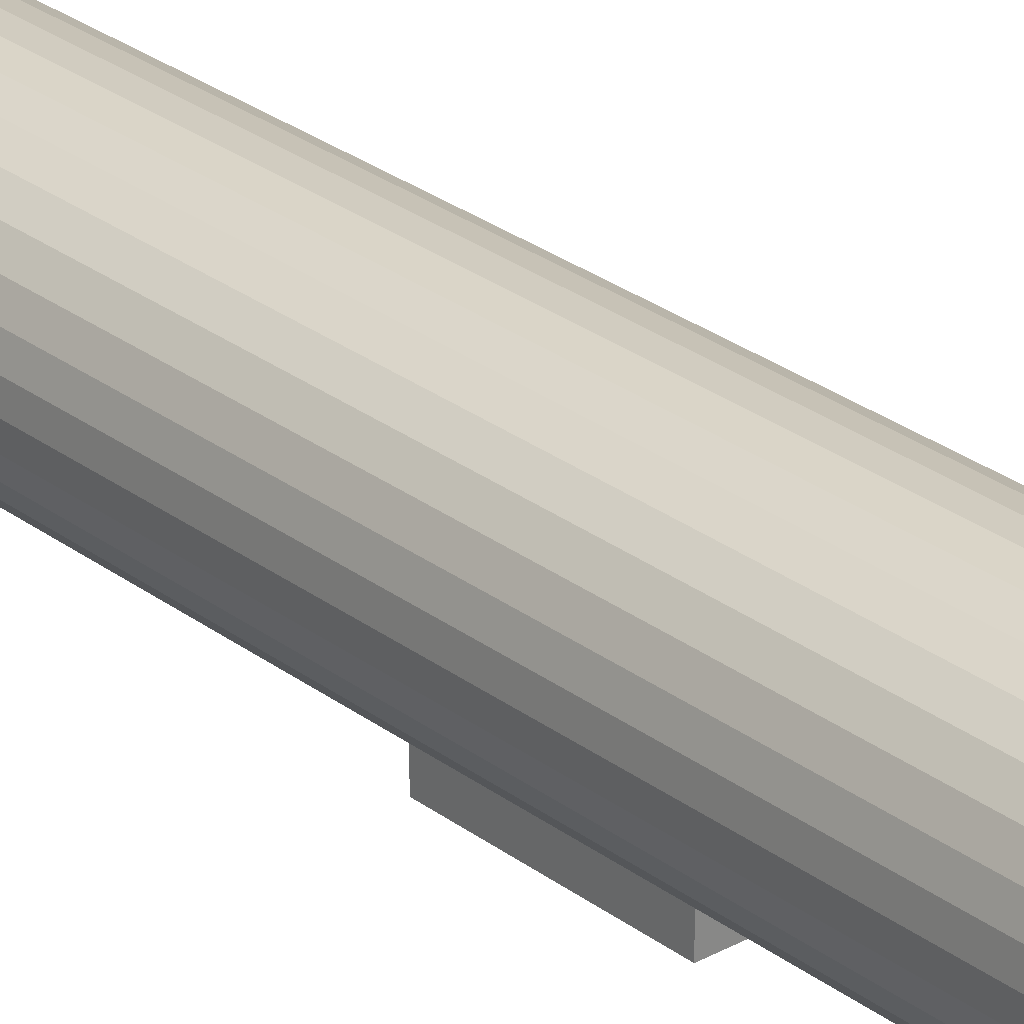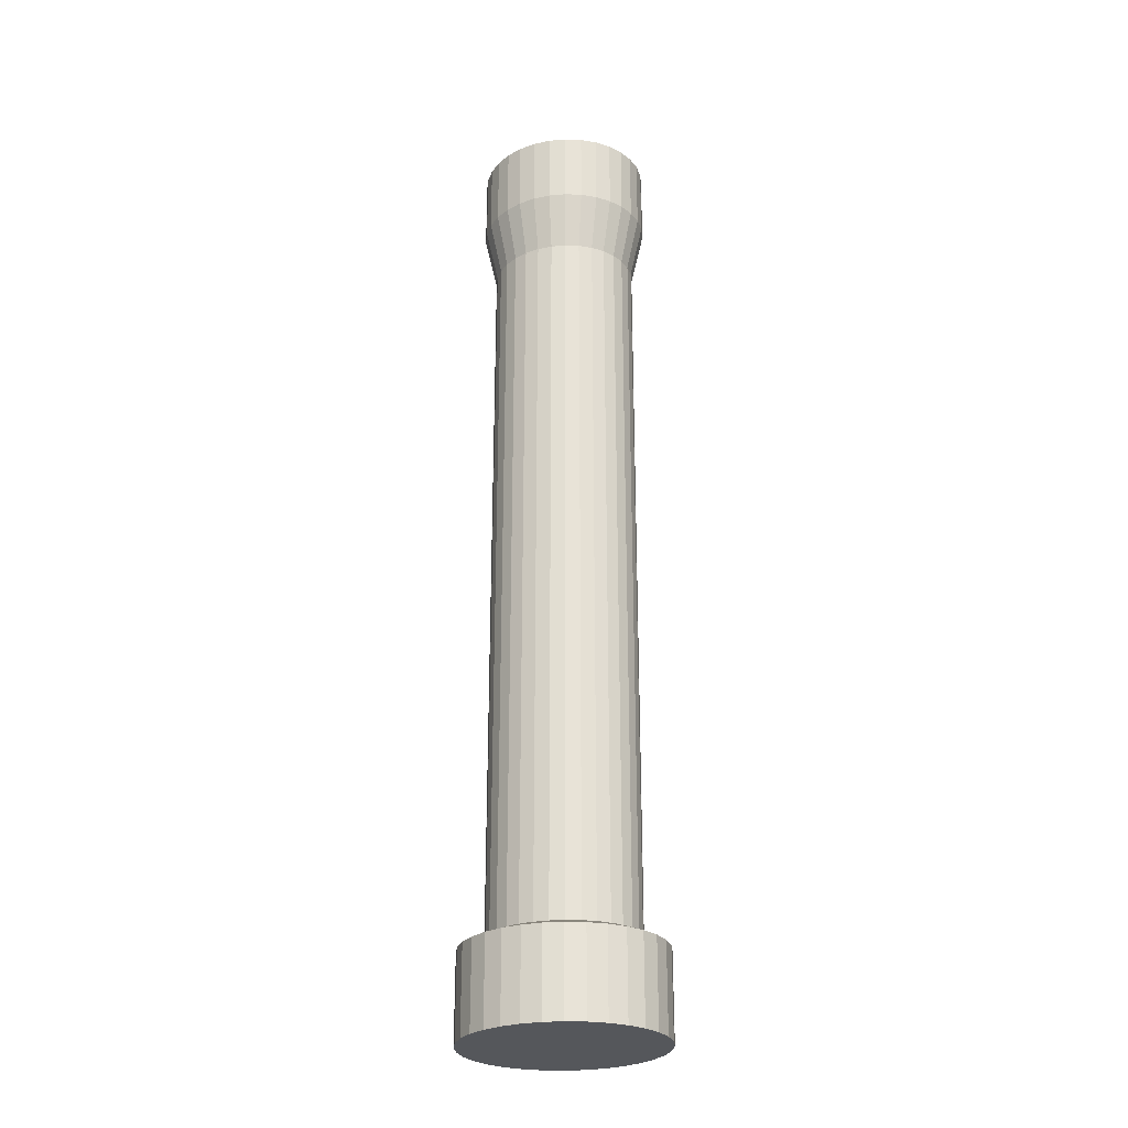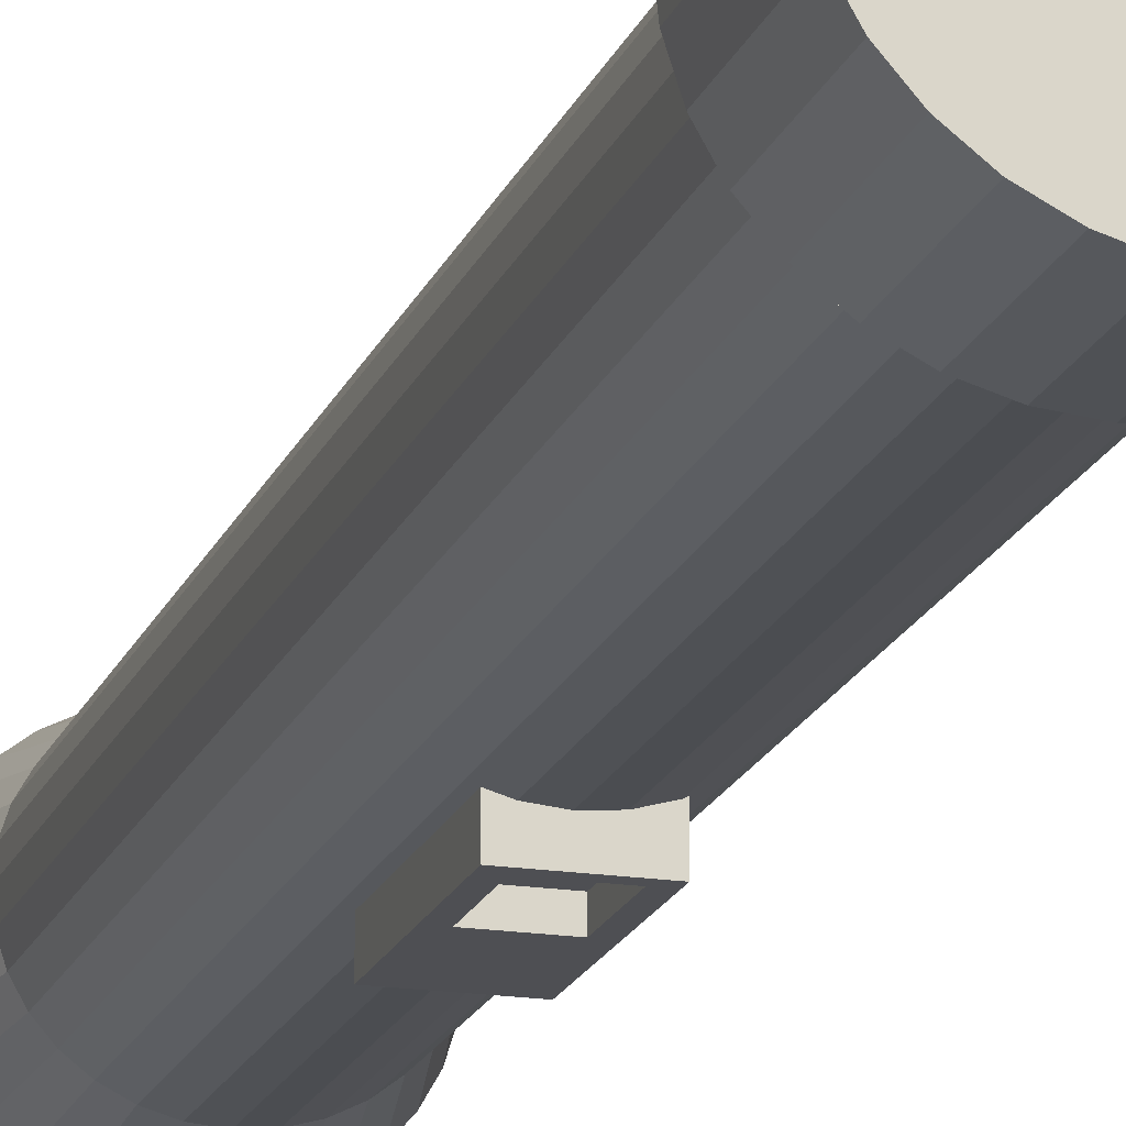
<metadata>
{"format":"obj","ext":"obj","renderer":"f3d","projection":"perspective","resolution":1024,"background":"white","views":[{"elev":27.2,"azim":139.4,"up":"+Z"},{"elev":-27.0,"azim":23.5,"up":"+Y"},{"elev":-18.1,"azim":-16.6,"up":"+Z"}]}
</metadata>
<code>
o Cylinder
v -0.05952 0.7163 0.000355
v 0.02006 0.7163 0.007759
v 0.09659 0.7163 0.02969
v 0.1671 0.7163 0.0653
v 0.2289 0.7163 0.1132
v 0.2797 0.7163 0.1716
v 0.3174 0.7163 0.2382
v 0.3406 0.7163 0.3105
v 0.3484 0.7163 0.3857
v 0.3406 0.7163 0.4609
v 0.3174 0.7163 0.5332
v 0.2797 0.7163 0.5998
v 0.2289 0.7163 0.6582
v 0.1671 0.7163 0.7061
v 0.09659 0.7163 0.7417
v 0.02006 0.7163 0.7637
v -0.05952 0.7163 0.7711
v -0.1391 0.7163 0.7637
v -0.2156 0.7163 0.7417
v -0.2862 0.7163 0.7061
v -0.348 0.7163 0.6582
v -0.3987 0.7163 0.5998
v -0.4364 0.7163 0.5332
v -0.4596 0.7163 0.4609
v -0.4675 0.7163 0.3857
v -0.4596 0.7163 0.3105
v -0.4364 0.7163 0.2382
v -0.3987 0.7163 0.1716
v -0.348 0.7163 0.1132
v -0.2862 0.7163 0.0653
v -0.2156 0.7163 0.02969
v -0.1391 0.7163 0.007759
v -0.05952 1.1 0.1053
v -0.05952 1.071 0.000355
v 0.000666 1.1 0.1109
v 0.02006 1.071 0.007759
v 0.05832 1.1 0.1274
v 0.09659 1.071 0.02969
v 0.1111 1.1 0.154
v 0.1671 1.071 0.0653
v 0.1568 1.1 0.1895
v 0.2289 1.071 0.1132
v 0.1939 1.1 0.2322
v 0.2797 1.071 0.1716
v 0.2212 1.1 0.2804
v 0.3174 1.071 0.2382
v 0.2378 1.1 0.3321
v 0.3406 1.071 0.3105
v 0.2434 1.1 0.3857
v 0.3484 1.071 0.3857
v 0.2378 1.1 0.4393
v 0.3406 1.071 0.4609
v 0.2212 1.1 0.491
v 0.3174 1.071 0.5332
v 0.1939 1.1 0.5392
v 0.2797 1.071 0.5998
v 0.1568 1.1 0.5819
v 0.2289 1.071 0.6582
v 0.1111 1.1 0.6174
v 0.1671 1.071 0.7061
v 0.05832 1.1 0.644
v 0.09659 1.071 0.7417
v 0.000666 1.1 0.6605
v 0.02006 1.071 0.7637
v -0.05952 1.1 0.6661
v -0.05952 1.071 0.7711
v -0.1197 1.1 0.6605
v -0.1391 1.071 0.7637
v -0.1774 1.1 0.644
v -0.2156 1.071 0.7417
v -0.2301 1.1 0.6174
v -0.2862 1.071 0.7061
v -0.2759 1.1 0.5819
v -0.348 1.071 0.6582
v -0.313 1.1 0.5392
v -0.3987 1.071 0.5998
v -0.3402 1.1 0.491
v -0.4364 1.071 0.5332
v -0.3568 1.1 0.4393
v -0.4596 1.071 0.4609
v -0.3624 1.1 0.3857
v -0.4675 1.071 0.3857
v -0.3568 1.1 0.3321
v -0.4596 1.071 0.3105
v -0.3402 1.1 0.2804
v -0.4364 1.071 0.2382
v -0.313 1.1 0.2322
v -0.3987 1.071 0.1716
v -0.2759 1.1 0.1895
v -0.348 1.071 0.1132
v -0.2301 1.1 0.154
v -0.2862 1.071 0.0653
v -0.1774 1.1 0.1274
v -0.2156 1.071 0.02969
v -0.1197 1.1 0.1109
v -0.1391 1.071 0.007759
v -0.05952 1.1 0.07479
v 0.0063 1.1 0.08092
v 0.06943 1.1 0.09901
v 0.1273 1.1 0.1282
v 0.1778 1.1 0.1673
v 0.2188 1.1 0.2146
v 0.2491 1.1 0.2681
v 0.2677 1.1 0.3259
v 0.2739 1.1 0.3857
v 0.2677 1.1 0.4455
v 0.2491 1.1 0.5033
v 0.2188 1.1 0.5568
v 0.1778 1.1 0.6041
v 0.1273 1.1 0.6432
v 0.06943 1.1 0.6724
v 0.0063 1.1 0.6905
v -0.05952 1.1 0.6966
v -0.1253 1.1 0.6905
v -0.1885 1.1 0.6724
v -0.2464 1.1 0.6432
v -0.2968 1.1 0.6041
v -0.3379 1.1 0.5568
v -0.3682 1.1 0.5033
v -0.3867 1.1 0.4455
v -0.3929 1.1 0.3857
v -0.3867 1.1 0.3259
v -0.3682 1.1 0.2681
v -0.3379 1.1 0.2146
v -0.2968 1.1 0.1673
v -0.2464 1.1 0.1282
v -0.1885 1.1 0.09901
v -0.1253 1.1 0.08092
v -0.05952 1.461 0.1053
v 0.000666 1.461 0.1109
v 0.05832 1.461 0.1274
v 0.1111 1.461 0.154
v 0.1568 1.461 0.1895
v 0.1939 1.461 0.2322
v 0.2212 1.461 0.2804
v 0.2378 1.461 0.3321
v 0.2434 1.461 0.3857
v 0.2378 1.461 0.4393
v 0.2212 1.461 0.491
v 0.1939 1.461 0.5392
v 0.1568 1.461 0.5819
v 0.1111 1.461 0.6174
v 0.05832 1.461 0.644
v 0.000666 1.461 0.6605
v -0.05952 1.461 0.6661
v -0.1197 1.461 0.6605
v -0.1774 1.461 0.644
v -0.2301 1.461 0.6174
v -0.2759 1.461 0.5819
v -0.313 1.461 0.5392
v -0.3402 1.461 0.491
v -0.3568 1.461 0.4393
v -0.3624 1.461 0.3857
v -0.3568 1.461 0.3321
v -0.3402 1.461 0.2804
v -0.313 1.461 0.2322
v -0.2759 1.461 0.1895
v -0.2301 1.461 0.154
v -0.1774 1.461 0.1274
v -0.1197 1.461 0.1109
v -0.05952 2.696 0.1053
v 0.000666 2.696 0.1109
v 0.05832 2.696 0.1274
v 0.1111 2.696 0.154
v 0.1568 2.696 0.1895
v 0.1939 2.696 0.2322
v 0.2212 2.696 0.2804
v 0.2378 2.696 0.3321
v 0.2434 2.696 0.3857
v 0.2378 2.696 0.4393
v 0.2212 2.696 0.491
v 0.1939 2.696 0.5392
v 0.1568 2.696 0.5819
v 0.1111 2.696 0.6174
v 0.05832 2.696 0.644
v 0.000666 2.696 0.6605
v -0.05952 2.696 0.6661
v -0.1197 2.696 0.6605
v -0.1774 2.696 0.644
v -0.2301 2.696 0.6174
v -0.2759 2.696 0.5819
v -0.313 2.696 0.5392
v -0.3402 2.696 0.491
v -0.3568 2.696 0.4393
v -0.3624 2.696 0.3857
v -0.3568 2.696 0.3321
v -0.3402 2.696 0.2804
v -0.313 2.696 0.2322
v -0.2759 2.696 0.1895
v -0.2301 2.696 0.154
v -0.1774 2.696 0.1274
v -0.1197 2.696 0.1109
v -0.05952 4.093 0.1053
v 0.000666 4.093 0.1109
v 0.05832 4.093 0.1274
v 0.1111 4.093 0.154
v 0.1568 4.093 0.1895
v 0.1939 4.093 0.2322
v 0.2212 4.093 0.2804
v 0.2378 4.093 0.3321
v 0.2434 4.093 0.3857
v 0.2378 4.093 0.4393
v 0.2212 4.093 0.491
v 0.1939 4.093 0.5392
v 0.1568 4.093 0.5819
v 0.1111 4.093 0.6174
v 0.05832 4.093 0.644
v 0.000666 4.093 0.6605
v -0.05952 4.093 0.6661
v -0.1197 4.093 0.6605
v -0.1774 4.093 0.644
v -0.2301 4.093 0.6174
v -0.2759 4.093 0.5819
v -0.313 4.093 0.5392
v -0.3402 4.093 0.491
v -0.3568 4.093 0.4393
v -0.3624 4.093 0.3857
v -0.3568 4.093 0.3321
v -0.3402 4.093 0.2804
v -0.313 4.093 0.2322
v -0.2759 4.093 0.1895
v -0.2301 4.093 0.154
v -0.1774 4.093 0.1274
v -0.1197 4.093 0.1109
v -0.05952 4.329 0.05652
v 0.01113 4.329 0.06309
v 0.07881 4.329 0.08248
v 0.1407 4.329 0.1137
v 0.1944 4.329 0.1554
v 0.238 4.329 0.2055
v 0.27 4.329 0.2621
v 0.2895 4.329 0.3228
v 0.296 4.329 0.3857
v 0.2895 4.329 0.4486
v 0.27 4.329 0.5094
v 0.238 4.329 0.5659
v 0.1944 4.329 0.616
v 0.1407 4.329 0.6577
v 0.07881 4.329 0.6889
v 0.01113 4.329 0.7083
v -0.05952 4.329 0.7149
v -0.1302 4.329 0.7083
v -0.1979 4.329 0.6889
v -0.2598 4.329 0.6577
v -0.3135 4.329 0.616
v -0.357 4.329 0.5659
v -0.389 4.329 0.5094
v -0.4085 4.329 0.4486
v -0.4151 4.329 0.3857
v -0.4085 4.329 0.3228
v -0.389 4.329 0.2621
v -0.357 4.329 0.2055
v -0.3135 4.329 0.1554
v -0.2598 4.329 0.1137
v -0.1979 4.329 0.08248
v -0.1302 4.329 0.06309
v -0.05952 4.329 0.05652
v 0.01113 4.329 0.06309
v 0.07881 4.329 0.08248
v 0.1407 4.329 0.1137
v 0.1944 4.329 0.1554
v 0.238 4.329 0.2055
v 0.27 4.329 0.2621
v 0.2895 4.329 0.3228
v 0.296 4.329 0.3857
v 0.2895 4.329 0.4486
v 0.27 4.329 0.5094
v 0.238 4.329 0.5659
v 0.1944 4.329 0.616
v 0.1407 4.329 0.6577
v 0.07881 4.329 0.6889
v 0.01113 4.329 0.7083
v -0.05952 4.329 0.7149
v -0.1302 4.329 0.7083
v -0.1979 4.329 0.6889
v -0.2598 4.329 0.6577
v -0.3135 4.329 0.616
v -0.357 4.329 0.5659
v -0.389 4.329 0.5094
v -0.4085 4.329 0.4486
v -0.4151 4.329 0.3857
v -0.4085 4.329 0.3228
v -0.389 4.329 0.2621
v -0.357 4.329 0.2055
v -0.3135 4.329 0.1554
v -0.2598 4.329 0.1137
v -0.1979 4.329 0.08248
v -0.1302 4.329 0.06309
v -0.05952 4.27 0.1132
v 0.000661 4.27 0.1188
v 0.05815 4.27 0.1352
v 0.1104 4.27 0.1616
v 0.1555 4.27 0.1965
v 0.1917 4.27 0.2382
v 0.218 4.27 0.2848
v 0.234 4.27 0.3345
v 0.2393 4.27 0.3857
v 0.234 4.27 0.4369
v 0.218 4.27 0.4866
v 0.1917 4.27 0.5332
v 0.1555 4.27 0.5749
v 0.1104 4.27 0.6098
v 0.05815 4.27 0.6362
v 0.000661 4.27 0.6527
v -0.05952 4.27 0.6583
v -0.1197 4.27 0.6527
v -0.1772 4.27 0.6362
v -0.2295 4.27 0.6098
v -0.2745 4.27 0.5749
v -0.3107 4.27 0.5332
v -0.3371 4.27 0.4866
v -0.3531 4.27 0.4369
v -0.3584 4.27 0.3857
v -0.3531 4.27 0.3345
v -0.3371 4.27 0.2848
v -0.3107 4.27 0.2382
v -0.2745 4.27 0.1965
v -0.2295 4.27 0.1616
v -0.1772 4.27 0.1352
v -0.1197 4.27 0.1188
v -0.05952 4.63 0.05652
v 0.01113 4.63 0.06309
v 0.07881 4.63 0.08248
v 0.1407 4.63 0.1137
v 0.1944 4.63 0.1554
v 0.238 4.63 0.2055
v 0.27 4.63 0.2621
v 0.2895 4.63 0.3228
v 0.296 4.63 0.3857
v 0.2895 4.63 0.4486
v 0.27 4.63 0.5094
v 0.238 4.63 0.5659
v 0.1944 4.63 0.616
v 0.1407 4.63 0.6577
v 0.07881 4.63 0.6889
v 0.01113 4.63 0.7083
v -0.05952 4.63 0.7149
v -0.1302 4.63 0.7083
v -0.1979 4.63 0.6889
v -0.2598 4.63 0.6577
v -0.3135 4.63 0.616
v -0.357 4.63 0.5659
v -0.389 4.63 0.5094
v -0.4085 4.63 0.4486
v -0.4151 4.63 0.3857
v -0.4085 4.63 0.3228
v -0.389 4.63 0.2621
v -0.357 4.63 0.2055
v -0.3135 4.63 0.1554
v -0.2598 4.63 0.1137
v -0.1979 4.63 0.08248
v -0.1302 4.63 0.06309
v -0.05952 4.674 0.1132
v 0.000661 4.674 0.1188
v 0.05815 4.674 0.1352
v 0.1104 4.674 0.1616
v 0.1555 4.674 0.1965
v 0.1917 4.674 0.2382
v 0.218 4.674 0.2848
v 0.234 4.674 0.3345
v 0.2393 4.674 0.3857
v 0.234 4.674 0.4369
v 0.218 4.674 0.4866
v 0.1917 4.674 0.5332
v 0.1555 4.674 0.5749
v 0.1104 4.674 0.6098
v 0.05815 4.674 0.6362
v 0.000661 4.674 0.6527
v -0.05952 4.674 0.6583
v -0.1197 4.674 0.6527
v -0.1772 4.674 0.6362
v -0.2295 4.674 0.6098
v -0.2745 4.674 0.5749
v -0.3107 4.674 0.5332
v -0.3371 4.674 0.4866
v -0.3531 4.674 0.4369
v -0.3584 4.674 0.3857
v -0.3531 4.674 0.3345
v -0.3371 4.674 0.2848
v -0.3107 4.674 0.2382
v -0.2745 4.674 0.1965
v -0.2295 4.674 0.1616
v -0.1772 4.674 0.1352
v -0.1197 4.674 0.1188
v -0.1589 2.658 0.1654
v -0.1589 3.155 0.1654
v -0.1206 2.688 0.08951
v -0.1206 2.897 0.08951
v 0.06596 2.658 0.1654
v 0.06596 3.155 0.1654
v 0.02772 2.688 0.08951
v 0.02772 2.897 0.08951
v -0.1589 3.155 0.03884
v -0.1589 2.658 0.03884
v 0.06596 2.658 0.03884
v 0.06596 3.155 0.03884
v -0.1206 2.897 0.03884
v -0.1206 2.688 0.03884
v 0.02772 2.688 0.03884
v 0.02772 2.897 0.03884
f 32 96 34 1
f 3 38 40 4
f 4 40 42 5
f 5 42 44 6
f 6 44 46 7
f 7 46 48 8
f 8 48 50 9
f 9 50 52 10
f 10 52 54 11
f 11 54 56 12
f 12 56 58 13
f 13 58 60 14
f 14 60 62 15
f 15 62 64 16
f 16 64 66 17
f 17 66 68 18
f 18 68 70 19
f 19 70 72 20
f 20 72 74 21
f 21 74 76 22
f 22 76 78 23
f 23 78 80 24
f 24 80 82 25
f 25 82 84 26
f 26 84 86 27
f 27 86 88 28
f 28 88 90 29
f 29 90 92 30
f 30 92 94 31
f 31 94 96 32
f 1 34 36 2
f 2 36 38 3
f 1 2 3 4 5 6 7 8 9 10 11 12 13 14 15 16 17 18 19 20 21 22 23 24 25 26 27 28 29 30 31 32
f 36 34 97 98
f 38 36 98 99
f 40 38 99 100
f 42 40 100 101
f 44 42 101 102
f 46 44 102 103
f 48 46 103 104
f 50 48 104 105
f 52 50 105 106
f 54 52 106 107
f 56 54 107 108
f 58 56 108 109
f 60 58 109 110
f 62 60 110 111
f 64 62 111 112
f 66 64 112 113
f 68 66 113 114
f 70 68 114 115
f 72 70 115 116
f 74 72 116 117
f 76 74 117 118
f 78 76 118 119
f 80 78 119 120
f 82 80 120 121
f 84 82 121 122
f 86 84 122 123
f 88 86 123 124
f 90 88 124 125
f 92 90 125 126
f 94 92 126 127
f 96 94 127 128
f 34 96 128 97
f 45 43 134 135
f 33 35 98 97
f 35 37 99 98
f 37 39 100 99
f 39 41 101 100
f 41 43 102 101
f 43 45 103 102
f 45 47 104 103
f 47 49 105 104
f 49 51 106 105
f 51 53 107 106
f 53 55 108 107
f 55 57 109 108
f 57 59 110 109
f 59 61 111 110
f 61 63 112 111
f 63 65 113 112
f 65 67 114 113
f 67 69 115 114
f 69 71 116 115
f 71 73 117 116
f 73 75 118 117
f 75 77 119 118
f 77 79 120 119
f 79 81 121 120
f 81 83 122 121
f 83 85 123 122
f 85 87 124 123
f 87 89 125 124
f 89 91 126 125
f 91 93 127 126
f 93 95 128 127
f 95 33 97 128
f 138 137 169 170
f 73 71 148 149
f 47 45 135 136
f 75 73 149 150
f 49 47 136 137
f 77 75 150 151
f 51 49 137 138
f 79 77 151 152
f 53 51 138 139
f 81 79 152 153
f 55 53 139 140
f 83 81 153 154
f 57 55 140 141
f 85 83 154 155
f 59 57 141 142
f 87 85 155 156
f 61 59 142 143
f 35 33 129 130
f 89 87 156 157
f 63 61 143 144
f 37 35 130 131
f 91 89 157 158
f 65 63 144 145
f 39 37 131 132
f 93 91 158 159
f 67 65 145 146
f 41 39 132 133
f 95 93 159 160
f 69 67 146 147
f 43 41 133 134
f 33 95 160 129
f 71 69 147 148
f 173 172 204 205
f 152 151 183 184
f 139 138 170 171
f 153 152 184 185
f 140 139 171 172
f 154 153 185 186
f 141 140 172 173
f 155 154 186 187
f 142 141 173 174
f 156 155 187 188
f 143 142 174 175
f 130 129 161 162
f 157 156 188 189
f 144 143 175 176
f 131 130 162 163
f 158 157 189 190
f 145 144 176 177
f 132 131 163 164
f 159 158 190 191
f 146 145 177 178
f 133 132 164 165
f 160 159 191 192
f 147 146 178 179
f 134 133 165 166
f 129 160 192 161
f 148 147 179 180
f 135 134 166 167
f 149 148 180 181
f 136 135 167 168
f 150 149 181 182
f 137 136 168 169
f 151 150 182 183
f 208 207 271 272
f 187 186 218 219
f 174 173 205 206
f 188 187 219 220
f 175 174 206 207
f 162 161 193 194
f 189 188 220 221
f 176 175 207 208
f 163 162 194 195
f 190 189 221 222
f 177 176 208 209
f 164 163 195 196
f 191 190 222 223
f 178 177 209 210
f 165 164 196 197
f 192 191 223 224
f 179 178 210 211
f 166 165 197 198
f 161 192 224 193
f 180 179 211 212
f 167 166 198 199
f 181 180 212 213
f 168 167 199 200
f 182 181 213 214
f 169 168 200 201
f 183 182 214 215
f 170 169 201 202
f 184 183 215 216
f 171 170 202 203
f 185 184 216 217
f 172 171 203 204
f 186 185 217 218
f 256 255 351 352
f 195 194 258 259
f 222 221 285 286
f 209 208 272 273
f 196 195 259 260
f 223 222 286 287
f 210 209 273 274
f 197 196 260 261
f 224 223 287 288
f 211 210 274 275
f 198 197 261 262
f 193 224 288 257
f 212 211 275 276
f 199 198 262 263
f 213 212 276 277
f 200 199 263 264
f 214 213 277 278
f 201 200 264 265
f 215 214 278 279
f 202 201 265 266
f 216 215 279 280
f 203 202 266 267
f 217 216 280 281
f 204 203 267 268
f 218 217 281 282
f 205 204 268 269
f 219 218 282 283
f 206 205 269 270
f 220 219 283 284
f 207 206 270 271
f 194 193 257 258
f 221 220 284 285
f 225 226 258 257
f 226 227 259 258
f 227 228 260 259
f 228 229 261 260
f 229 230 262 261
f 230 231 263 262
f 231 232 264 263
f 232 233 265 264
f 233 234 266 265
f 234 235 267 266
f 235 236 268 267
f 236 237 269 268
f 237 238 270 269
f 238 239 271 270
f 239 240 272 271
f 240 241 273 272
f 241 242 274 273
f 242 243 275 274
f 243 244 276 275
f 244 245 277 276
f 245 246 278 277
f 246 247 279 278
f 247 248 280 279
f 248 249 281 280
f 249 250 282 281
f 250 251 283 282
f 251 252 284 283
f 252 253 285 284
f 253 254 286 285
f 254 255 287 286
f 255 256 288 287
f 256 225 257 288
f 290 289 320 319 318 317 316 315 314 313 312 311 310 309 308 307 306 305 304 303 302 301 300 299 298 297 296 295 294 293 292 291
f 243 242 338 339
f 230 229 325 326
f 225 256 352 321
f 244 243 339 340
f 231 230 326 327
f 245 244 340 341
f 232 231 327 328
f 246 245 341 342
f 233 232 328 329
f 247 246 342 343
f 234 233 329 330
f 248 247 343 344
f 235 234 330 331
f 249 248 344 345
f 236 235 331 332
f 250 249 345 346
f 237 236 332 333
f 251 250 346 347
f 238 237 333 334
f 252 251 347 348
f 239 238 334 335
f 226 225 321 322
f 253 252 348 349
f 240 239 335 336
f 227 226 322 323
f 254 253 349 350
f 241 240 336 337
f 228 227 323 324
f 255 254 350 351
f 242 241 337 338
f 229 228 324 325
f 353 354 322 321
f 354 355 323 322
f 355 356 324 323
f 356 357 325 324
f 357 358 326 325
f 358 359 327 326
f 359 360 328 327
f 360 361 329 328
f 361 362 330 329
f 362 363 331 330
f 363 364 332 331
f 364 365 333 332
f 365 366 334 333
f 366 367 335 334
f 367 368 336 335
f 368 369 337 336
f 369 370 338 337
f 370 371 339 338
f 371 372 340 339
f 372 373 341 340
f 373 374 342 341
f 374 375 343 342
f 375 376 344 343
f 376 377 345 344
f 377 378 346 345
f 378 379 347 346
f 379 380 348 347
f 380 381 349 348
f 381 382 350 349
f 382 383 351 350
f 383 384 352 351
f 384 353 321 352
f 289 290 354 353
f 290 291 355 354
f 291 292 356 355
f 292 293 357 356
f 293 294 358 357
f 294 295 359 358
f 295 296 360 359
f 296 297 361 360
f 297 298 362 361
f 298 299 363 362
f 299 300 364 363
f 300 301 365 364
f 301 302 366 365
f 302 303 367 366
f 303 304 368 367
f 304 305 369 368
f 305 306 370 369
f 306 307 371 370
f 307 308 372 371
f 308 309 373 372
f 309 310 374 373
f 310 311 375 374
f 311 312 376 375
f 312 313 377 376
f 313 314 378 377
f 314 315 379 378
f 315 316 380 379
f 316 317 381 380
f 317 318 382 381
f 318 319 383 382
f 319 320 384 383
f 320 289 353 384
f 385 386 393 394
f 387 388 392 391
f 395 396 390 389
f 389 390 386 385
f 394 395 389 385
f 396 393 386 390
f 397 398 394 393
f 398 399 395 394
f 400 397 393 396
f 399 400 396 395
f 388 387 398 397
f 387 391 399 398
f 392 388 397 400
f 391 392 400 399

</code>
